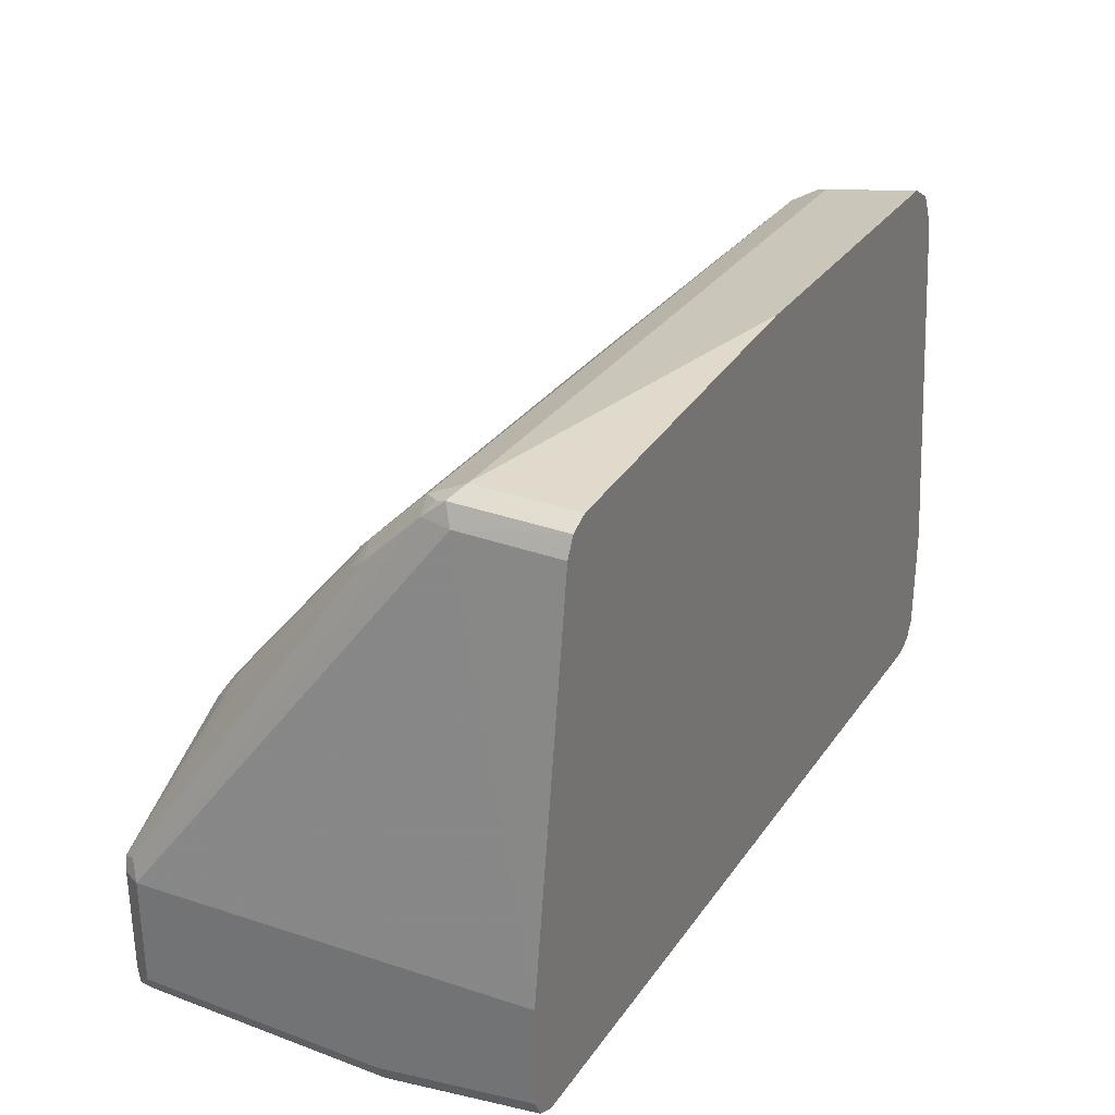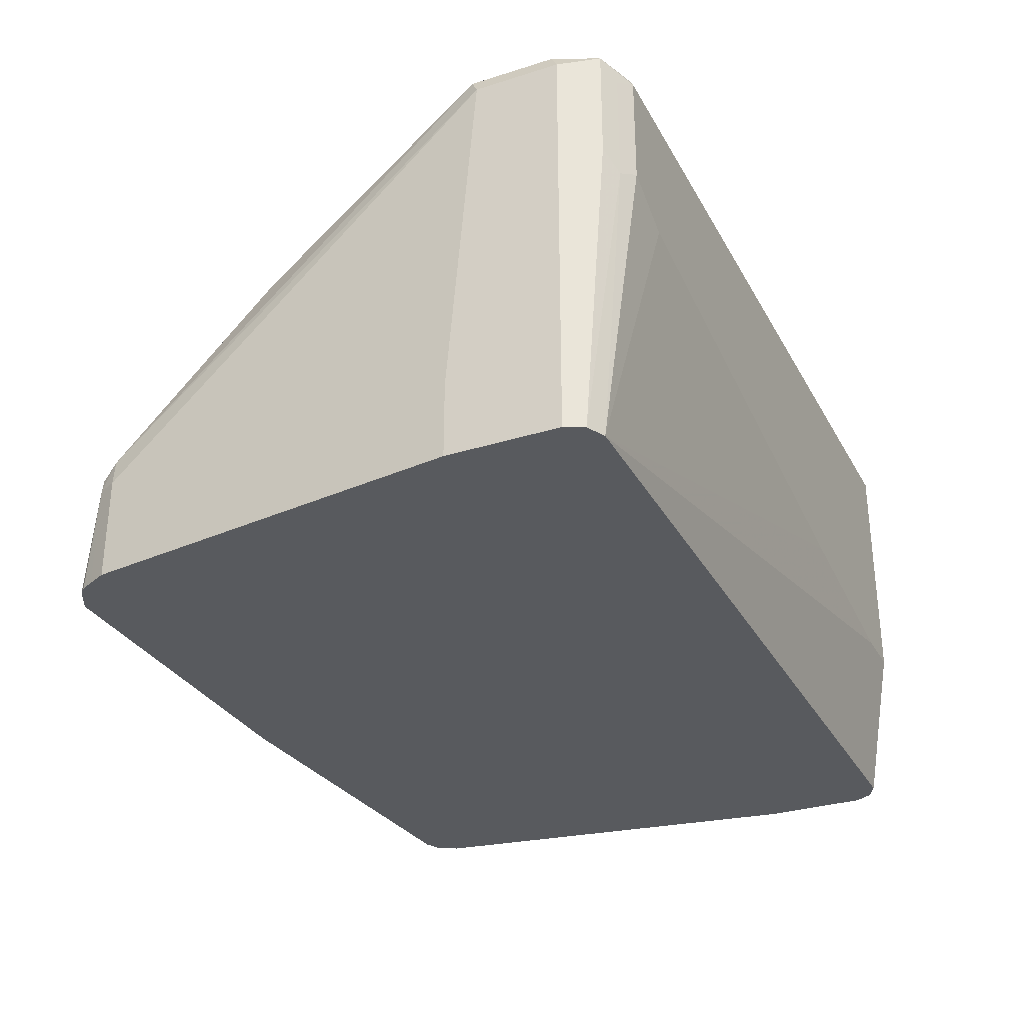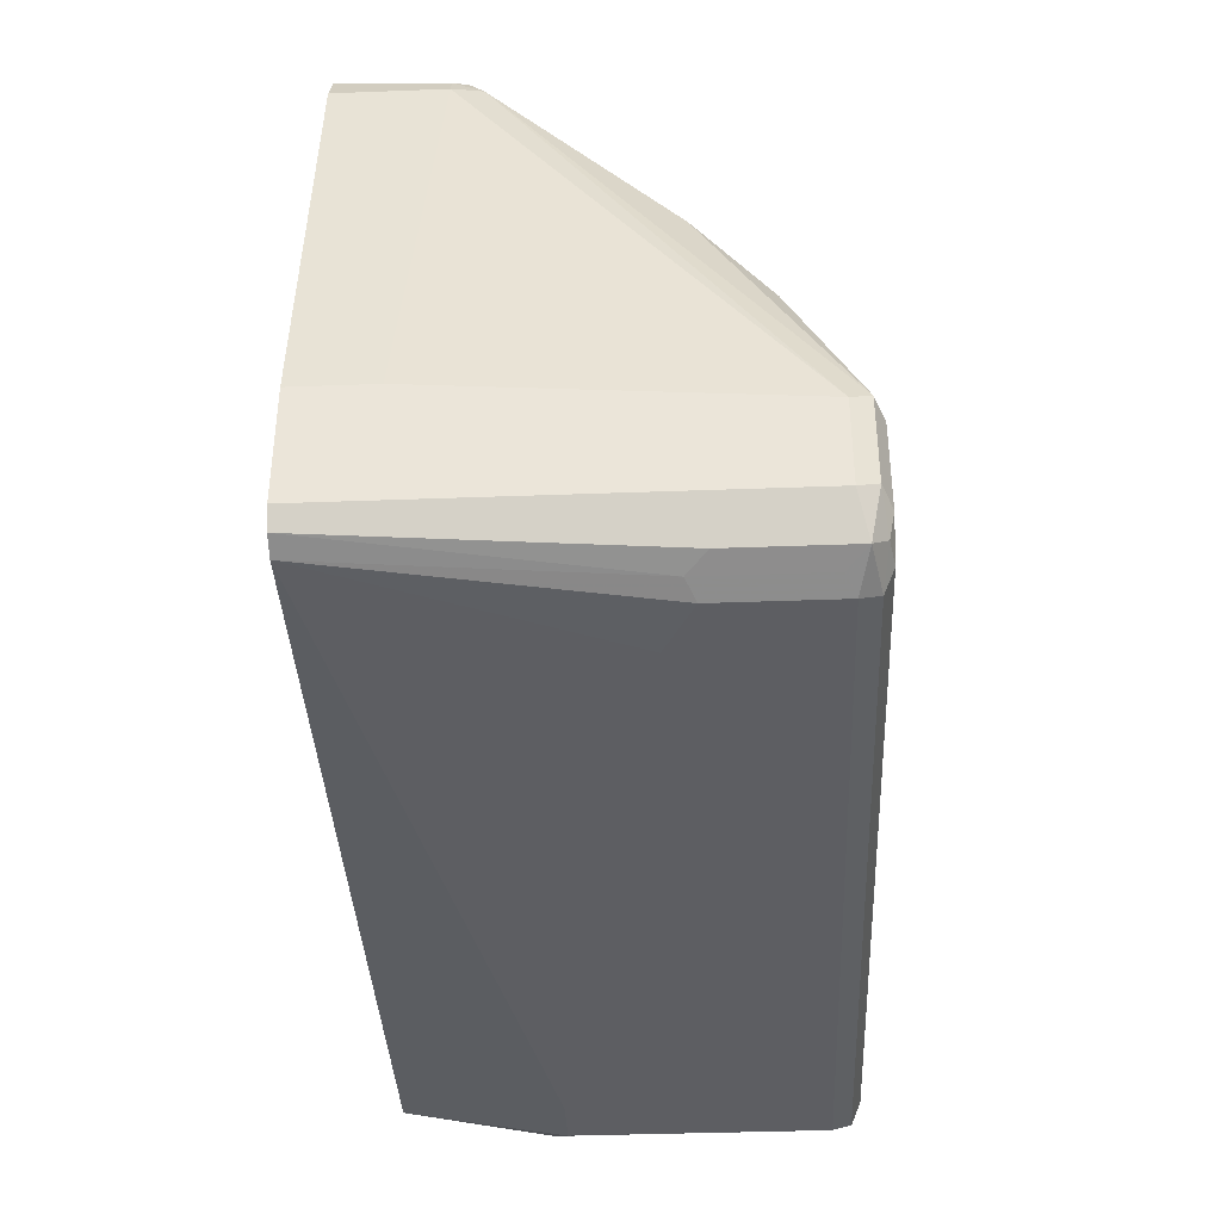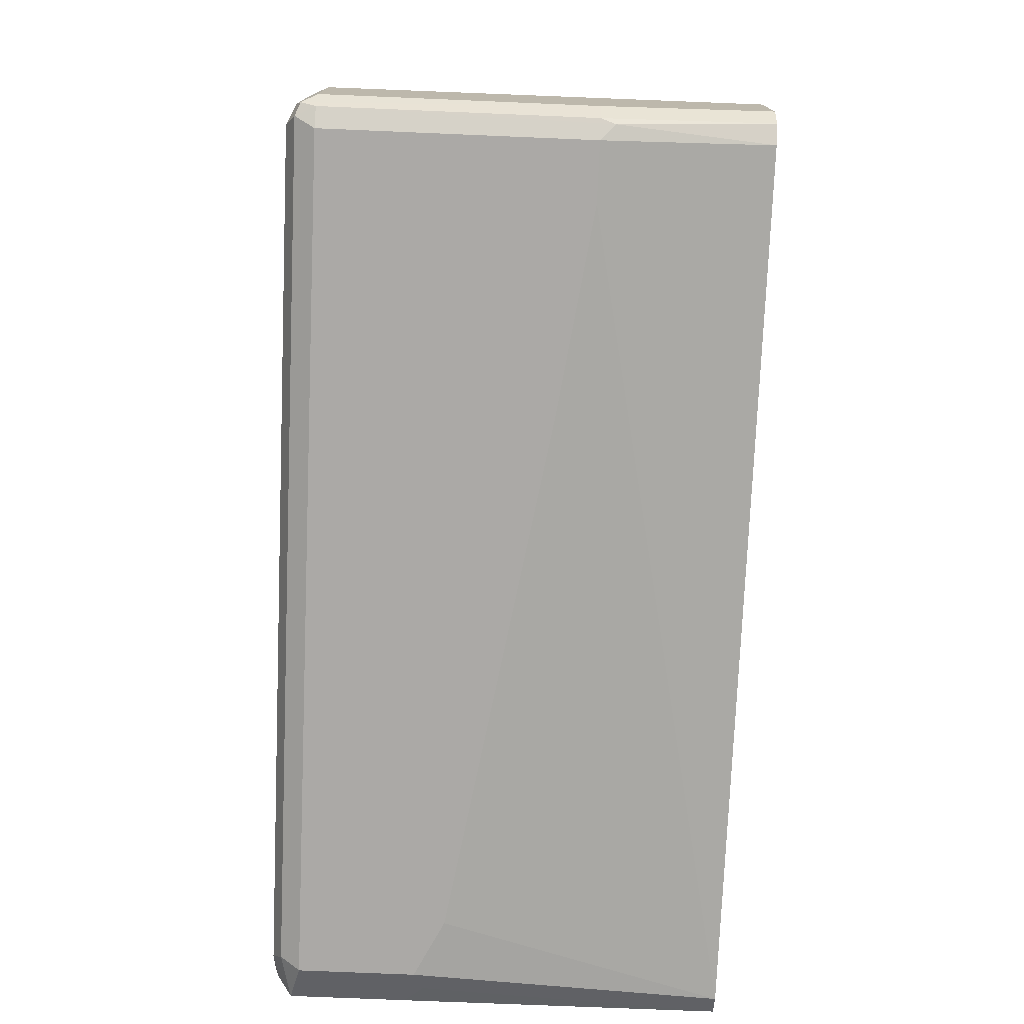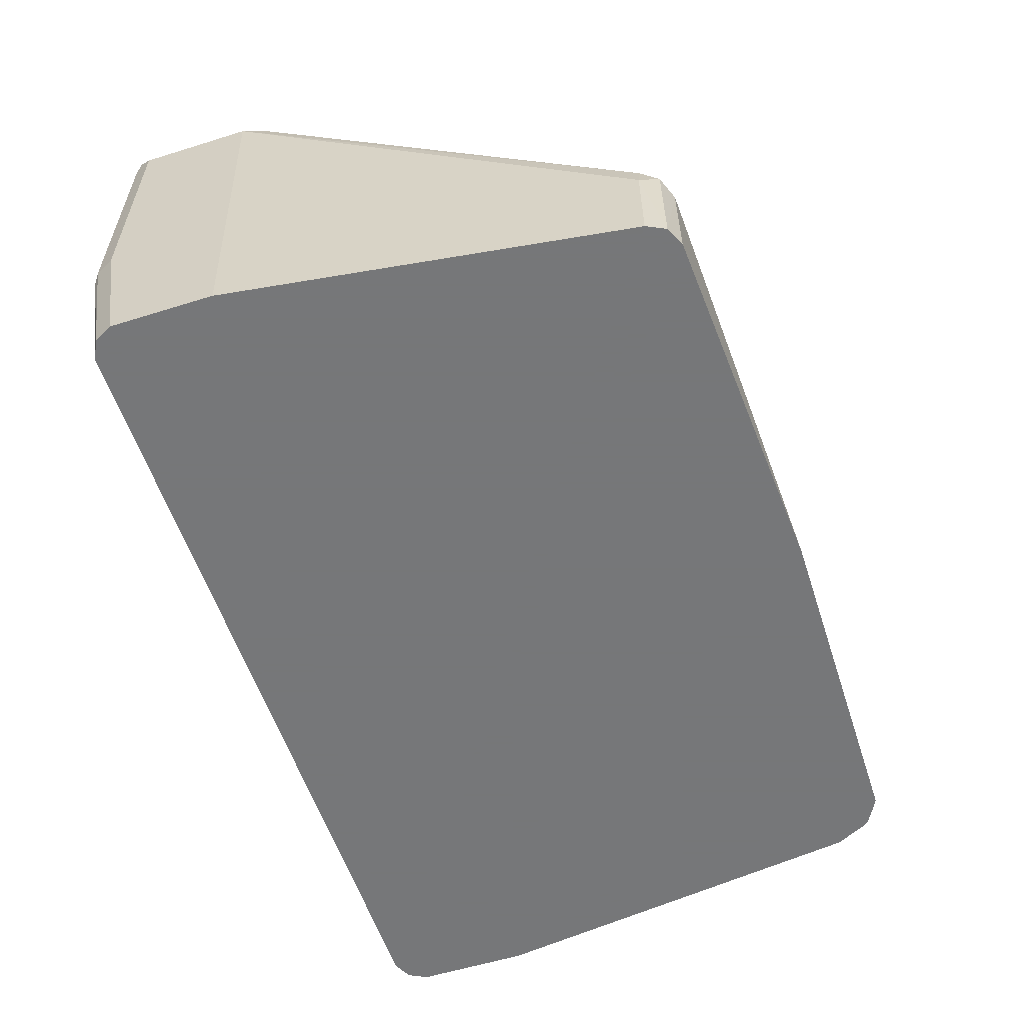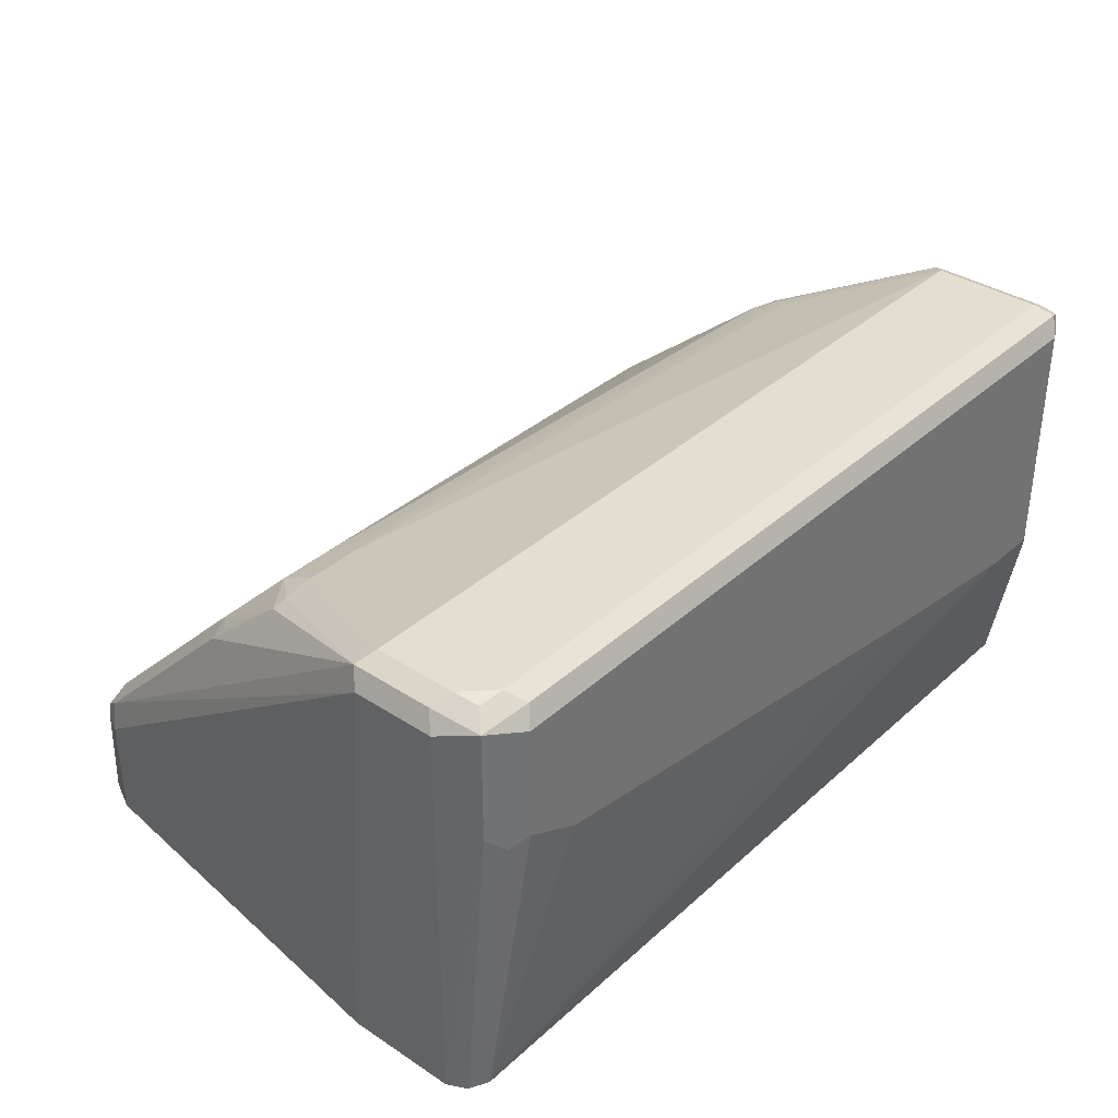
<metadata>
{"format":"obj","ext":"obj","renderer":"f3d","projection":"perspective","resolution":1024,"background":"white","views":[{"elev":29.8,"azim":118.3,"up":"+Y"},{"elev":-30.7,"azim":-65.6,"up":"+Z"},{"elev":-38.3,"azim":-87.3,"up":"+Y"},{"elev":-75.6,"azim":87.6,"up":"+Y"},{"elev":-57.1,"azim":108.0,"up":"+Z"},{"elev":36.0,"azim":-49.4,"up":"+Z"}]}
</metadata>
<code>
v -0.2632 0.2217 -0.277
v -0.2586 0.2263 -0.2678
v -0.2816 0.2309 -0.2724
v -0.2724 0.2263 -0.2817
v -0.2632 0.2217 -0.3325
v 0.1385 0.2217 -0.277
v -0.2632 0.2355 -0.2632
v -0.2747 0.2378 -0.2655
v 0.1431 0.2263 -0.2678
v -0.2862 0.254 -0.2678
v -0.2909 0.2494 -0.277
v -0.2816 0.2309 -0.3278
v -0.2724 0.2263 -0.3371
v -0.277 0.2355 -0.4806
v -0.2355 0.2217 -0.3463
v 0.1385 0.2217 -0.4017
v 0.1454 0.2251 -0.4086
v 0.1477 0.2263 -0.277
v -0.277 0.2494 -0.2632
v 0.1385 0.2355 -0.2632
v 0.1489 0.2286 -0.2701
v 0.1477 0.2355 -0.2678
v -0.2862 0.2955 -0.2678
v -0.2909 0.2909 -0.277
v -0.2909 0.2494 -0.4806
v -0.2862 0.2401 -0.4806
v -0.2812 0.2376 -0.4806
v 0.1385 0.2355 -0.4806
v 0.1108 0.2217 -0.4017
v 0.01383 0.2217 -0.3878
v 0.1477 0.2401 -0.4806
v 0.1477 0.2263 -0.4017
v -0.277 0.2909 -0.2632
v 0.1454 0.2978 -0.2667
v 0.1385 0.2909 -0.2632
v 0.1524 0.2355 -0.277
v 0.1524 0.2909 -0.277
v 0.1477 0.2909 -0.2678
v 0.1524 0.2355 -0.4017
v -0.2493 0.3757 -0.2944
v -0.2562 0.3775 -0.2978
v -0.2597 0.4173 -0.3325
v -0.2597 0.4588 -0.374
v -0.2597 0.4727 -0.3878
v -0.2597 0.5004 -0.4155
v -0.2909 0.3048 -0.4433
v -0.2632 0.4986 -0.4294
v -0.2909 0.3048 -0.4806
v 0.1524 0.2494 -0.4806
v -0.2355 0.374 -0.2909
v 0.1477 0.3001 -0.2724
v 0.1212 0.4709 -0.3861
v 0.1212 0.3878 -0.3169
v 0.1177 0.3809 -0.3082
v 0.1108 0.374 -0.2996
v 0.1039 0.3671 -0.2944
v 0.09696 0.3602 -0.2909
v -0.2078 0.374 -0.2909
v 0.1524 0.3005 -0.4806
v 0.1246 0.4986 -0.4294
v 0.1212 0.4986 -0.4138
v -0.2355 0.3832 -0.2955
v -0.2355 0.3924 -0.3001
v -0.2493 0.4202 -0.3278
v -0.2562 0.4121 -0.3255
v -0.2493 0.4894 -0.3971
v -0.2493 0.5033 -0.4109
v -0.2562 0.509 -0.4225
v -0.2586 0.5079 -0.4294
v -0.2632 0.4986 -0.4806
v 0.1212 0.4848 -0.4
v 0.1108 0.4756 -0.3832
v 0.1177 0.464 -0.3775
v 0.1108 0.3924 -0.314
v 0.09696 0.3786 -0.3001
v -0.2008 0.3809 -0.2944
v -0.2078 0.3832 -0.2955
v 0.1246 0.4986 -0.4806
v 0.1202 0.508 -0.4806
v 0.12 0.5079 -0.4248
v 0.1177 0.5056 -0.419
v 0.1108 0.5033 -0.4109
v -0.2078 0.3924 -0.3001
v -0.0831 0.4202 -0.3278
v 0.1108 0.4894 -0.3971
v -0.2493 0.5125 -0.4294
v -0.2397 0.5243 -0.4806
v -0.2424 0.5229 -0.4779
v -0.2525 0.5173 -0.4806
v 0.1108 0.5125 -0.4294
v -0.2586 0.5079 -0.4806
v -0.2554 0.5143 -0.4806
v 0.0554 0.4479 -0.3556
v 0.09696 0.4617 -0.3694
v -1.085e-05 0.434 -0.3417
v 0.1108 0.5125 -0.4806
v -0.2433 0.5224 -0.4806
v -0.06926 0.5243 -0.4806
f 45 68 69
f 50 77 62
f 45 69 47
f 46 47 70
f 46 70 48
f 47 69 91
f 47 91 70
f 50 58 77
f 51 61 71
f 55 74 75
f 52 71 85
f 52 85 72
f 52 72 73
f 52 73 54
f 52 54 53
f 54 73 72
f 54 72 74
f 54 74 55
f 55 75 56
f 51 71 52
f 45 67 68
f 40 62 63
f 44 66 45
f 34 54 55
f 56 75 76
f 34 55 56
f 34 56 57
f 34 57 35
f 35 57 58
f 36 39 49
f 36 49 59
f 36 59 37
f 37 59 60
f 37 60 61
f 37 61 51
f 40 50 62
f 40 63 41
f 41 63 64
f 41 64 65
f 41 65 42
f 42 65 64
f 42 64 43
f 43 64 44
f 44 64 66
f 45 66 67
f 56 76 57
f 68 90 86
f 58 76 77
f 72 75 74
f 72 85 84
f 72 84 93
f 75 94 93
f 75 93 95
f 75 95 83
f 75 83 76
f 76 83 77
f 79 96 90
f 72 94 75
f 79 90 80
f 80 82 81
f 83 95 84
f 84 95 93
f 86 90 98
f 86 98 87
f 87 97 88
f 88 97 89
f 90 96 98
f 34 53 54
f 80 90 82
f 72 93 94
f 69 92 91
f 69 89 92
f 59 78 60
f 60 79 80
f 60 80 61
f 60 78 79
f 61 80 81
f 61 81 82
f 61 82 85
f 61 85 71
f 62 77 83
f 62 83 63
f 63 83 84
f 63 84 64
f 64 84 85
f 64 85 66
f 66 85 82
f 66 82 67
f 67 82 68
f 68 86 87
f 68 88 89
f 68 89 69
f 68 82 90
f 57 76 58
f 34 52 53
f 68 87 88
f 34 37 51
f 7 19 8
f 34 51 52
f 7 20 35
f 7 35 33
f 7 33 19
f 8 19 10
f 9 18 21
f 9 21 22
f 9 22 20
f 6 18 9
f 10 19 33
f 10 23 24
f 10 24 11
f 11 24 46
f 11 46 48
f 11 48 25
f 12 25 26
f 12 26 13
f 13 26 27
f 13 27 14
f 10 33 23
f 6 17 18
f 6 16 17
f 5 14 15
f 1 2 3
f 1 3 4
f 1 4 13
f 1 13 5
f 1 5 15
f 1 15 30
f 1 30 29
f 1 29 16
f 1 16 6
f 1 6 9
f 1 9 2
f 2 7 8
f 2 8 3
f 2 9 20
f 3 8 10
f 3 10 11
f 3 11 25
f 3 25 12
f 3 12 13
f 3 13 4
f 5 13 14
f 14 27 26
f 14 26 25
f 2 20 7
f 14 48 70
f 21 37 38
f 21 38 22
f 21 32 39
f 21 39 36
f 22 38 34
f 23 33 40
f 23 40 41
f 23 41 42
f 23 42 43
f 21 36 37
f 23 43 44
f 23 45 24
f 24 47 46
f 31 49 39
f 31 39 32
f 33 50 40
f 33 35 58
f 33 58 50
f 34 38 37
f 14 25 48
f 23 44 45
f 20 34 35
f 24 45 47
f 18 32 21
f 14 70 91
f 20 22 34
f 14 91 92
f 14 92 89
f 14 89 97
f 14 97 87
f 14 98 96
f 14 96 79
f 14 79 78
f 14 78 59
f 14 59 49
f 14 87 98
f 14 31 28
f 14 28 16
f 14 16 29
f 14 29 30
f 14 30 15
f 16 28 17
f 17 31 32
f 17 28 31
f 14 49 31
f 17 32 18

</code>
